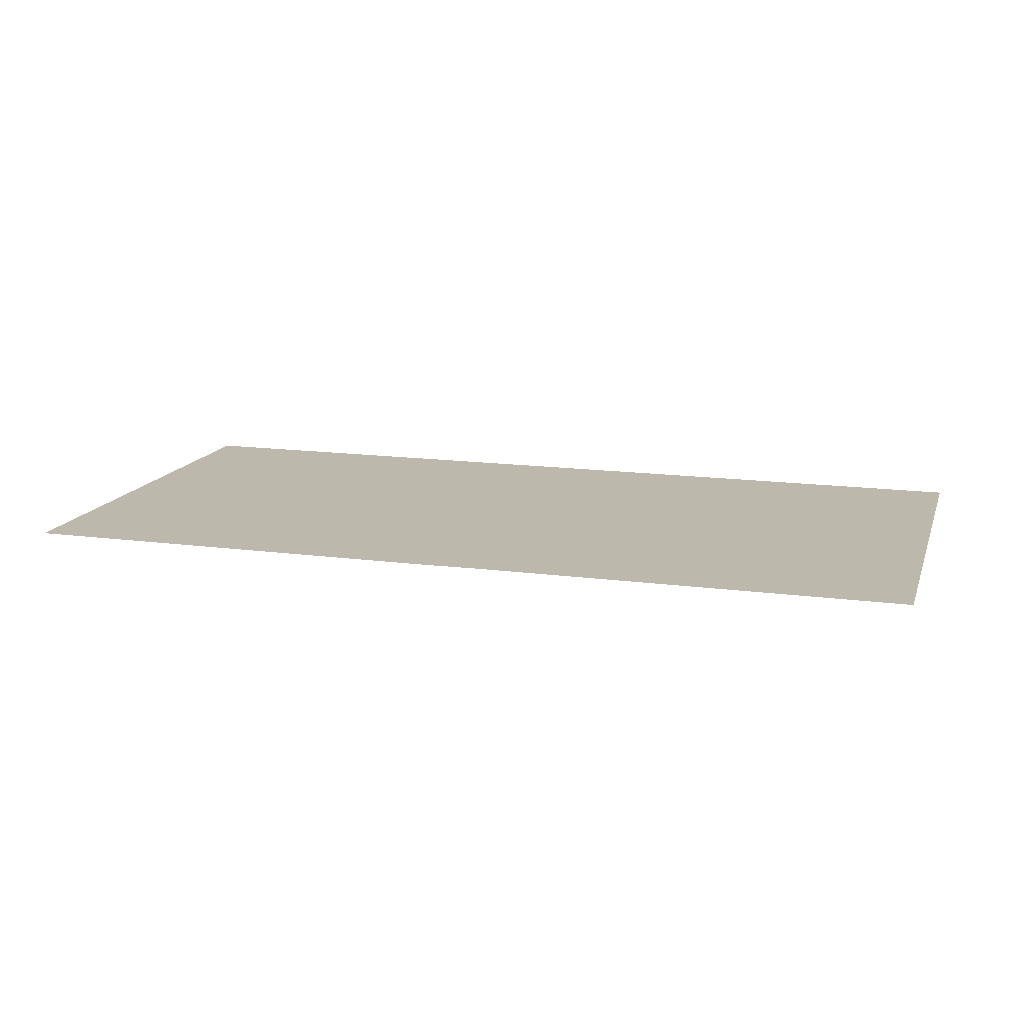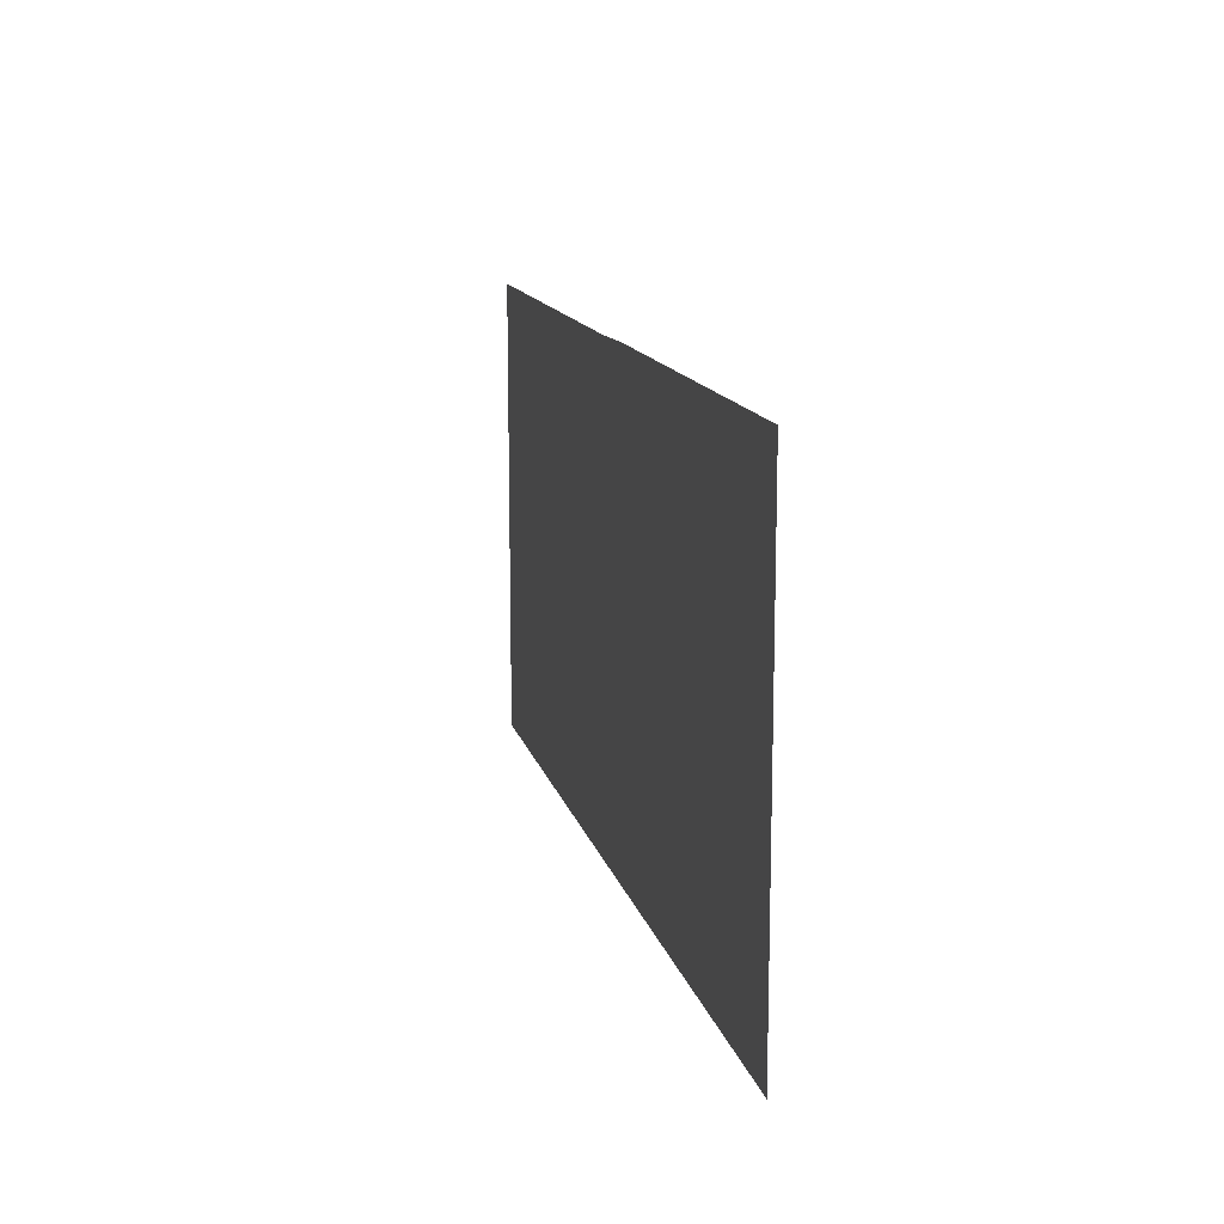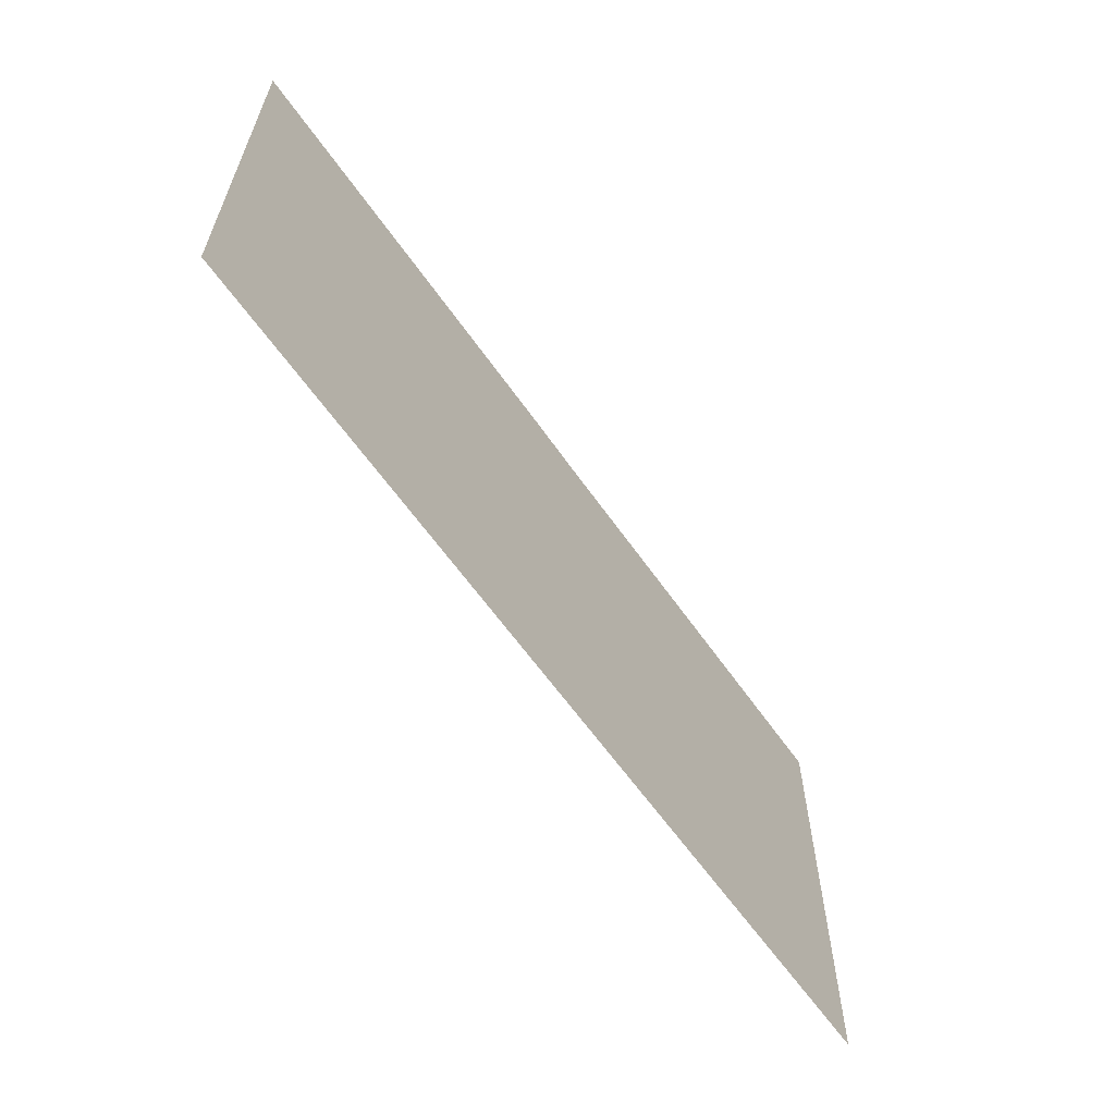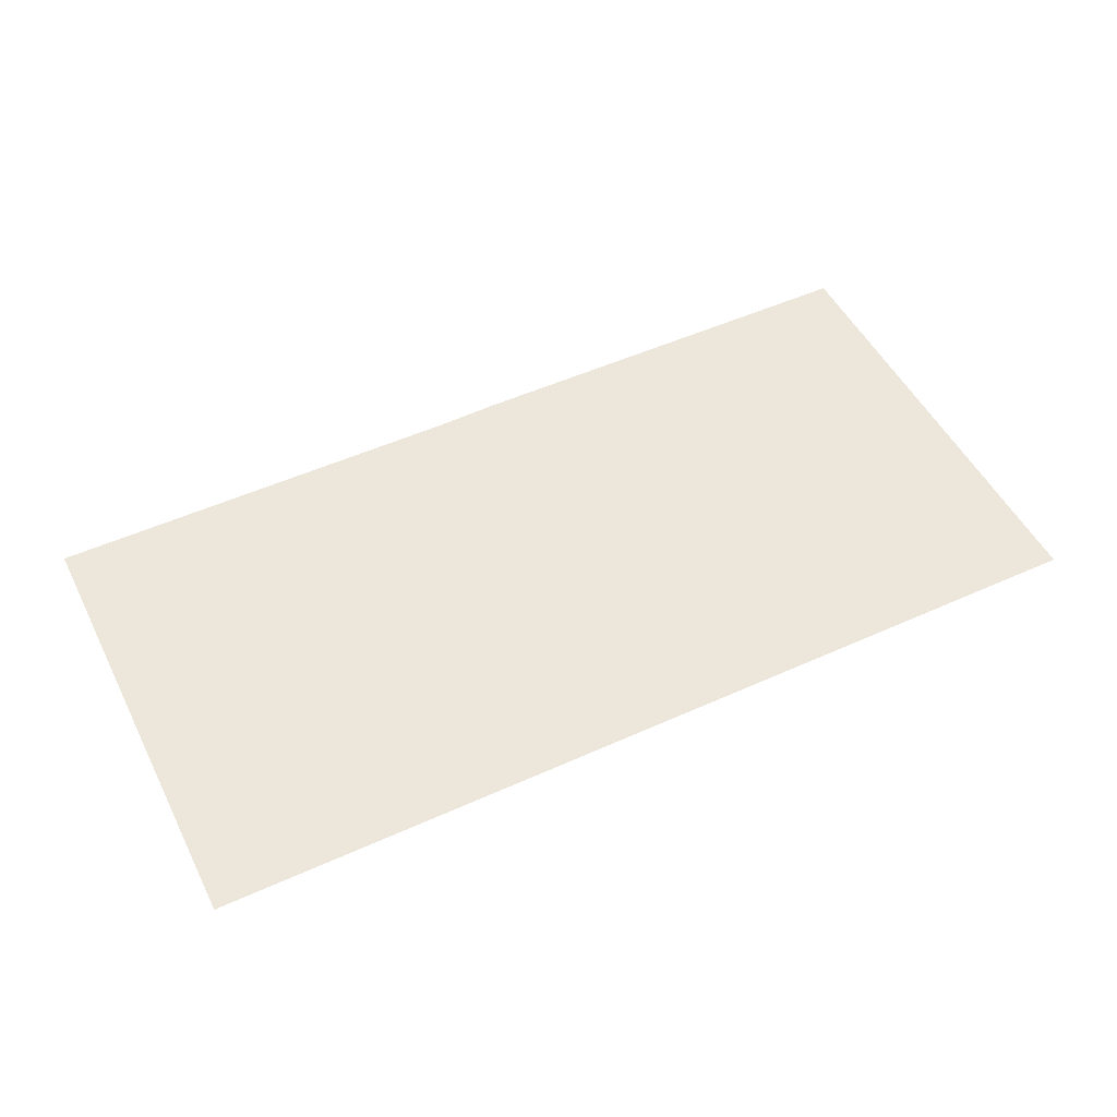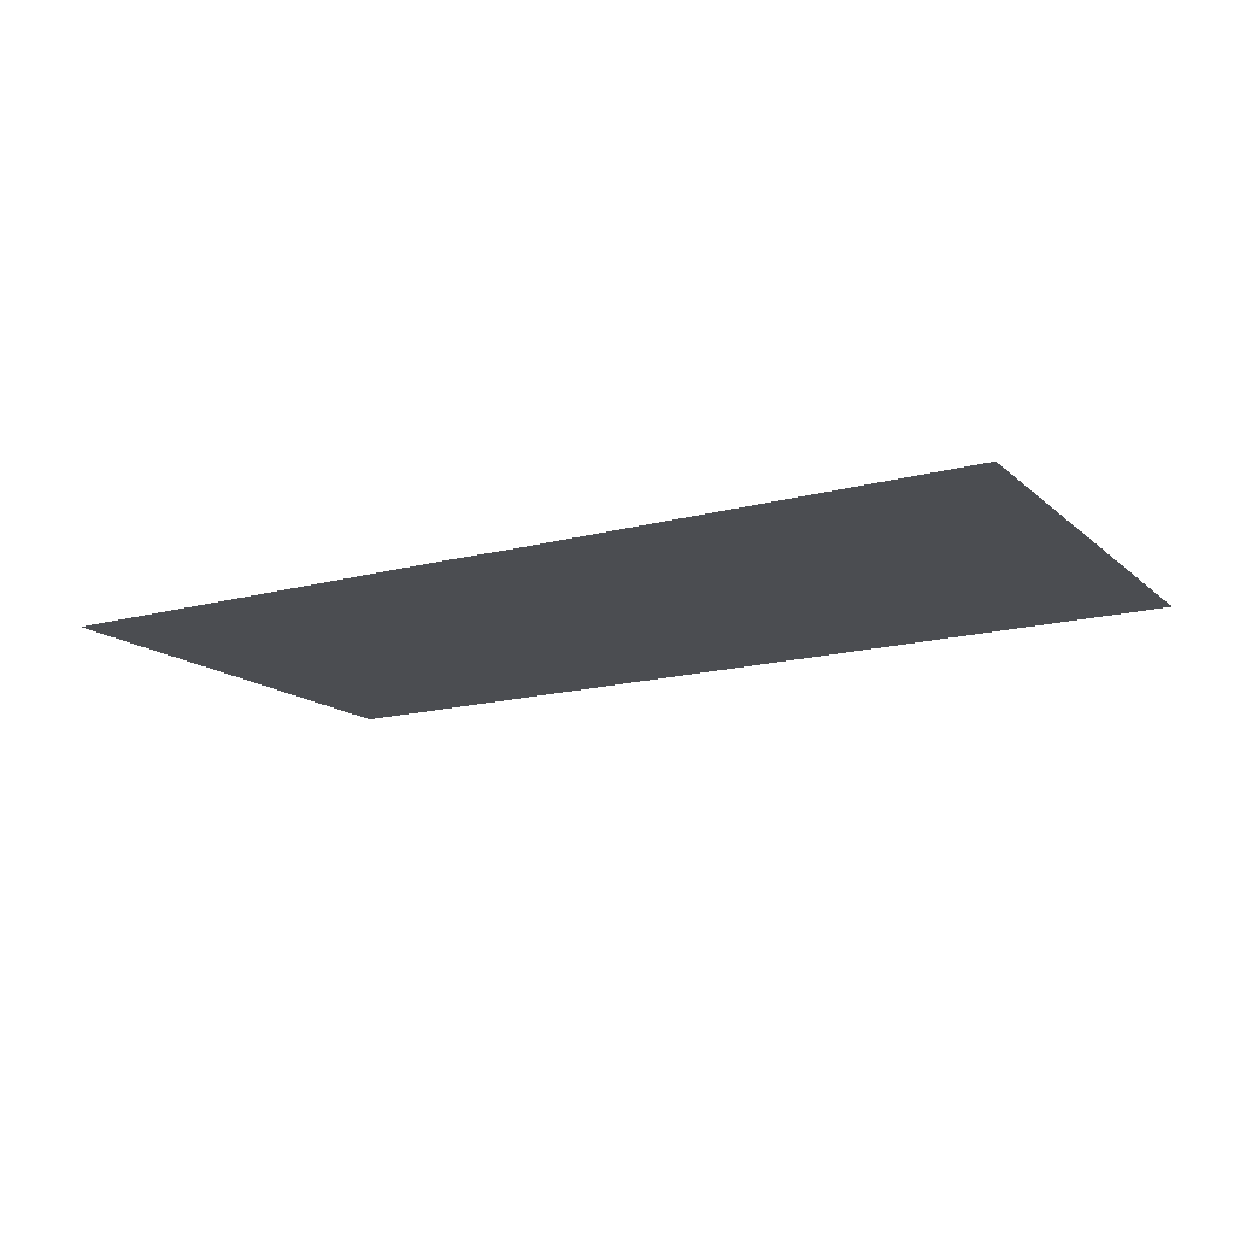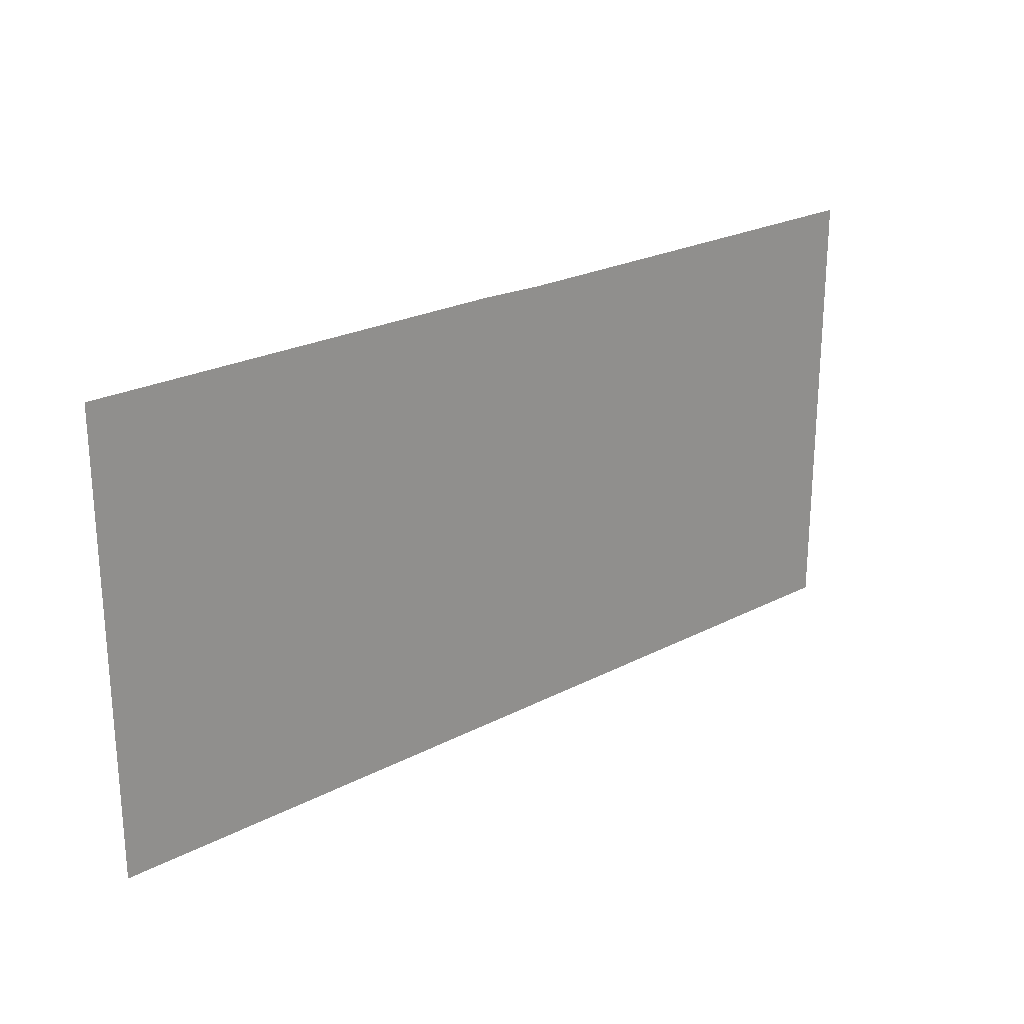
<metadata>
{"format":"obj","ext":"obj","renderer":"f3d","projection":"perspective","resolution":1024,"background":"white","views":[{"elev":14.6,"azim":16.3,"up":"+Y"},{"elev":13.6,"azim":-103.1,"up":"+Z"},{"elev":-61.5,"azim":-55.1,"up":"+Z"},{"elev":50.8,"azim":153.7,"up":"+Y"},{"elev":-15.7,"azim":30.4,"up":"+Y"},{"elev":23.6,"azim":-41.1,"up":"+Z"}]}
</metadata>
<code>
g Spooky_Lunapark_111
v 88.75 -4.986 -75.72
v -90 -4.986 -75.72
v -1250 -4.986 -1225
v 1250 -4.986 -1225
v -90 -4.986 20
v -1250 -4.986 20
v 88.75 -4.986 14.75
v 1250 -4.986 -1225
v 1250 -4.986 14.75
g Spooky_Lunapark_111_0
f 3 2 1
f 4 3 1
f 2 3 5
f 3 6 5
f 2 5 7
f 1 2 7
f 8 1 7
f 9 8 7

</code>
